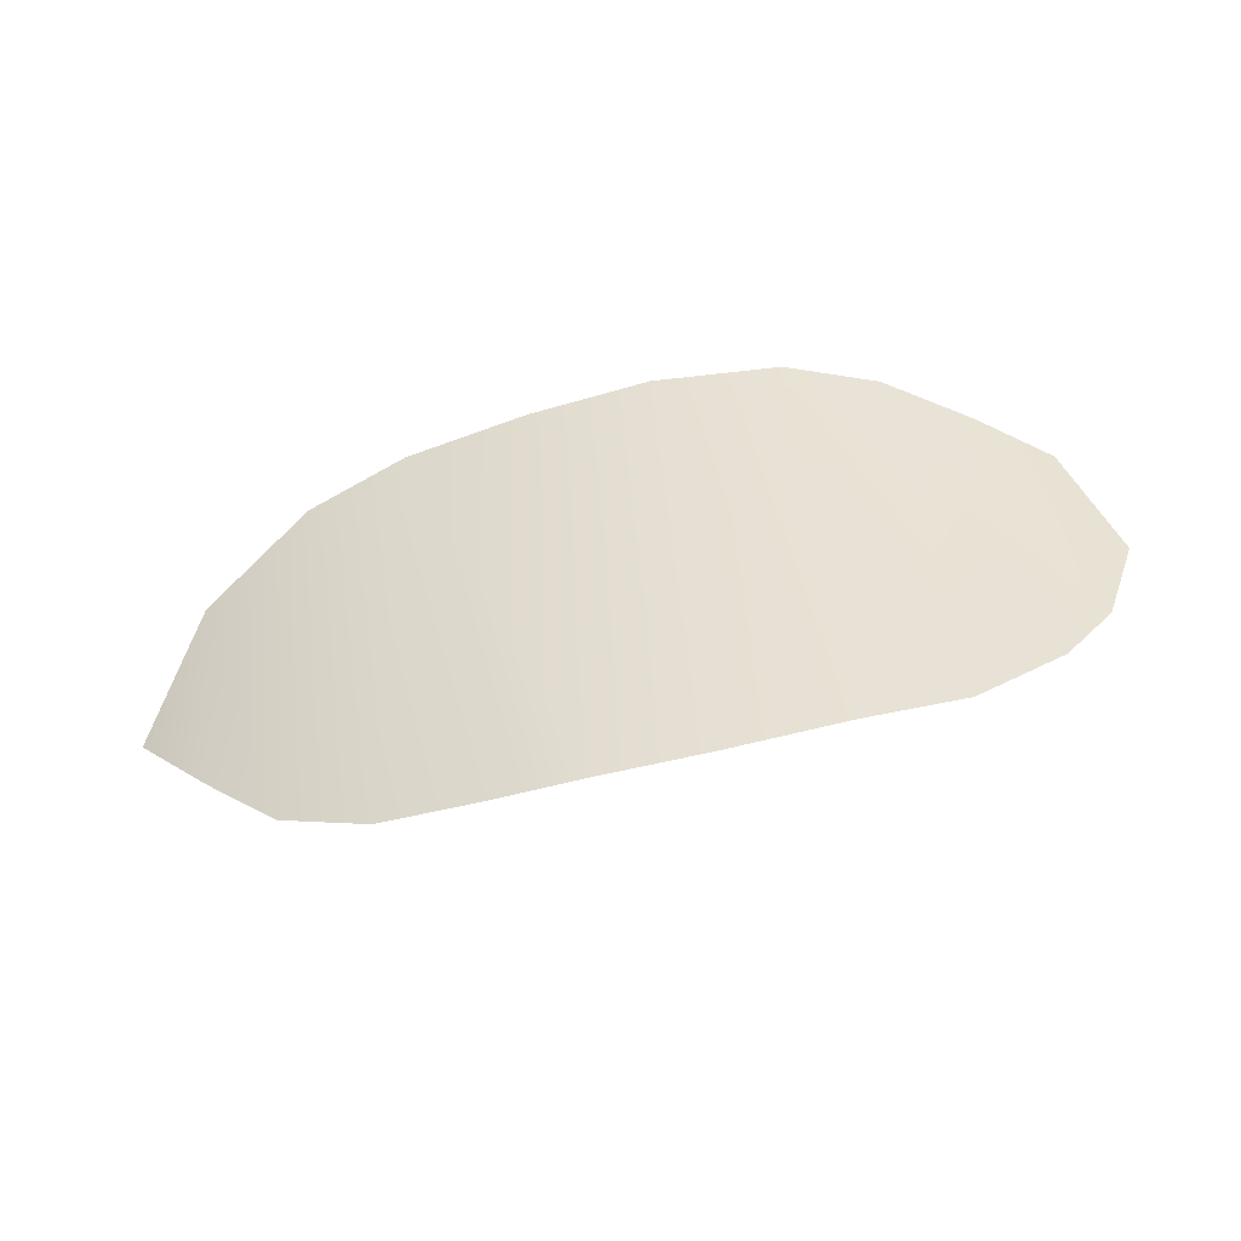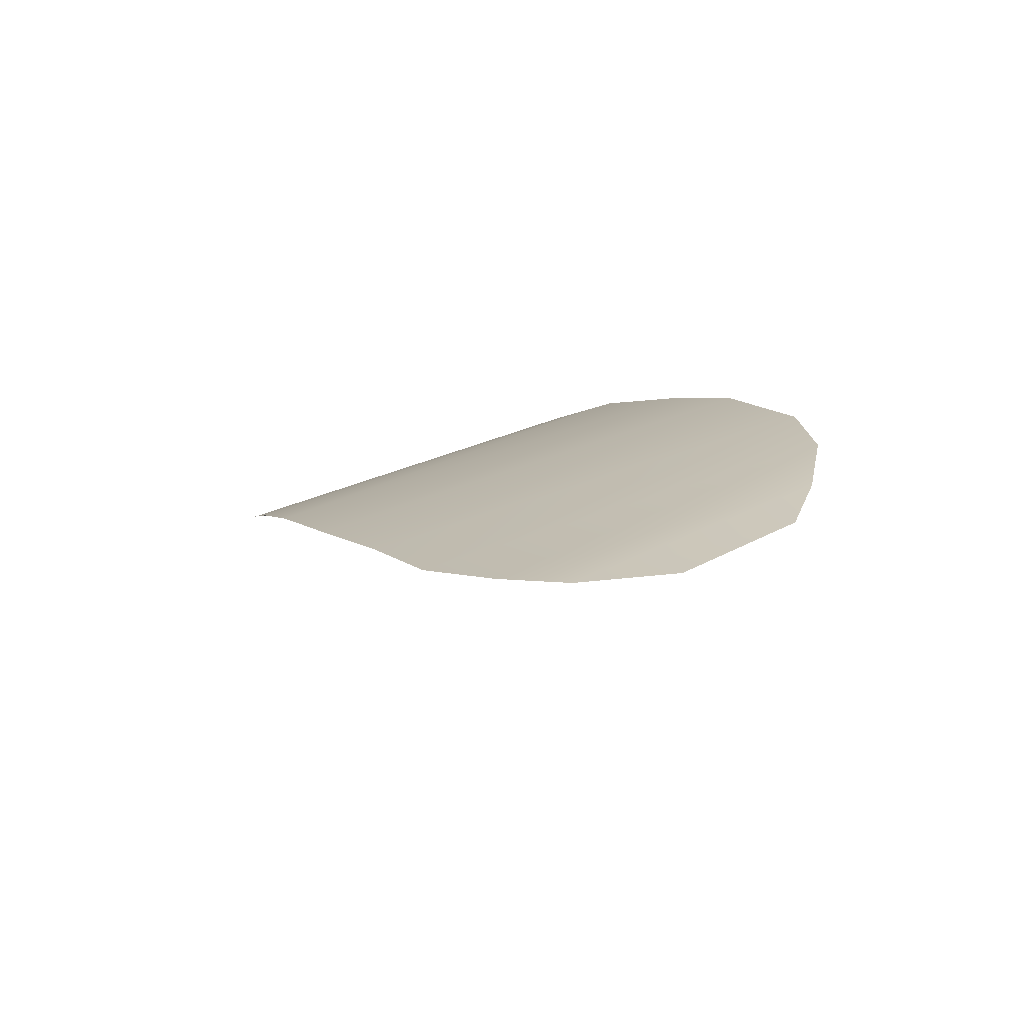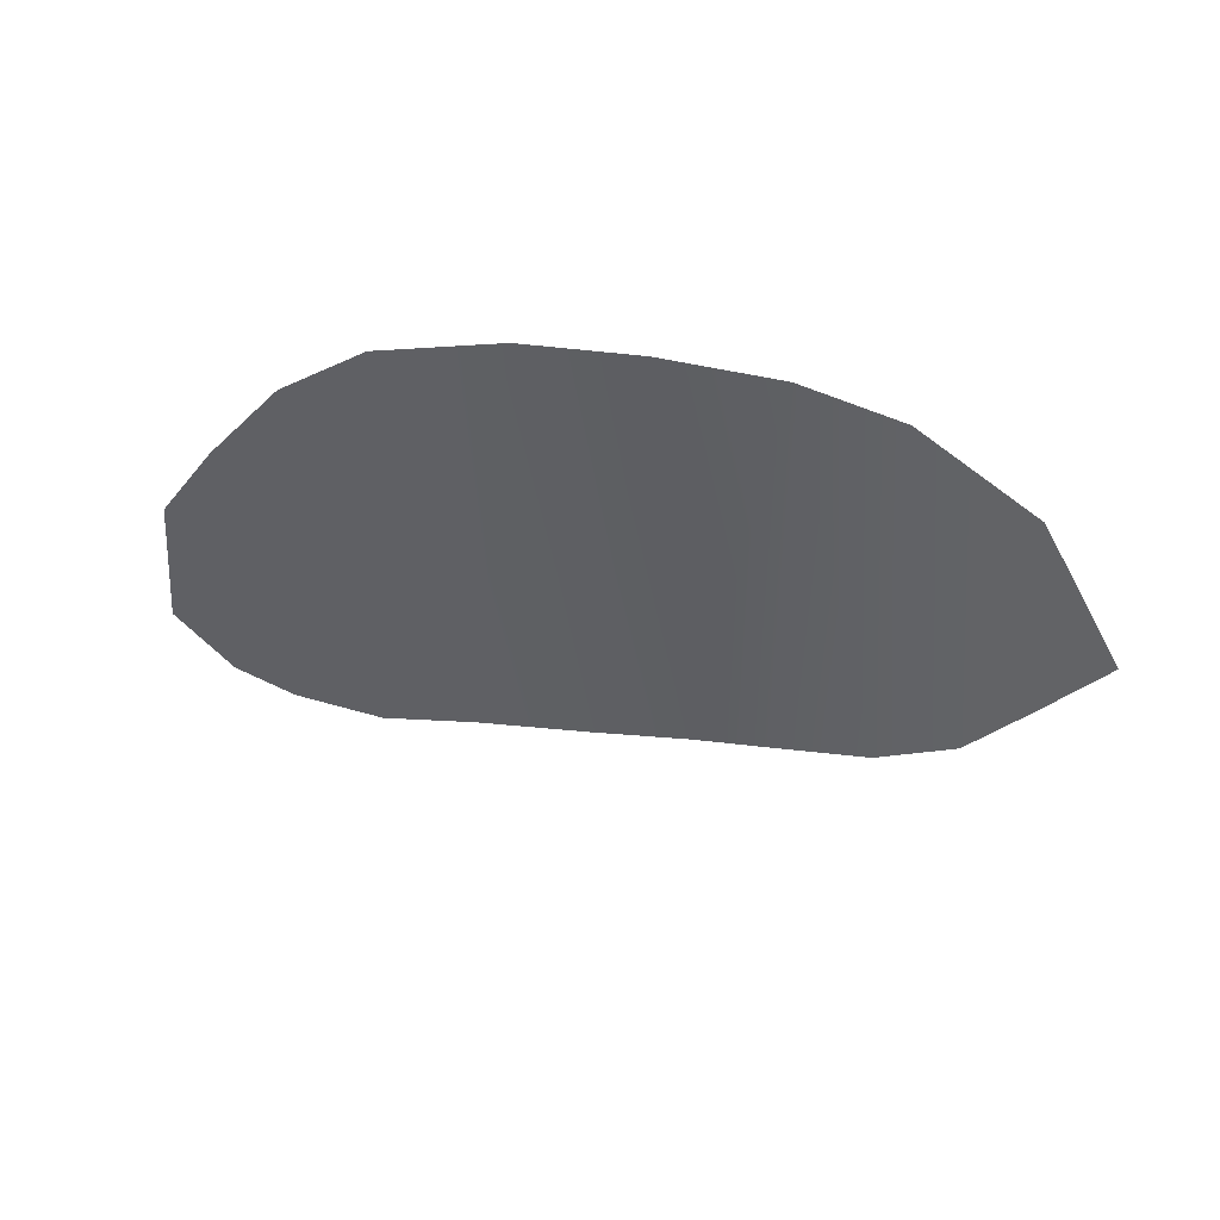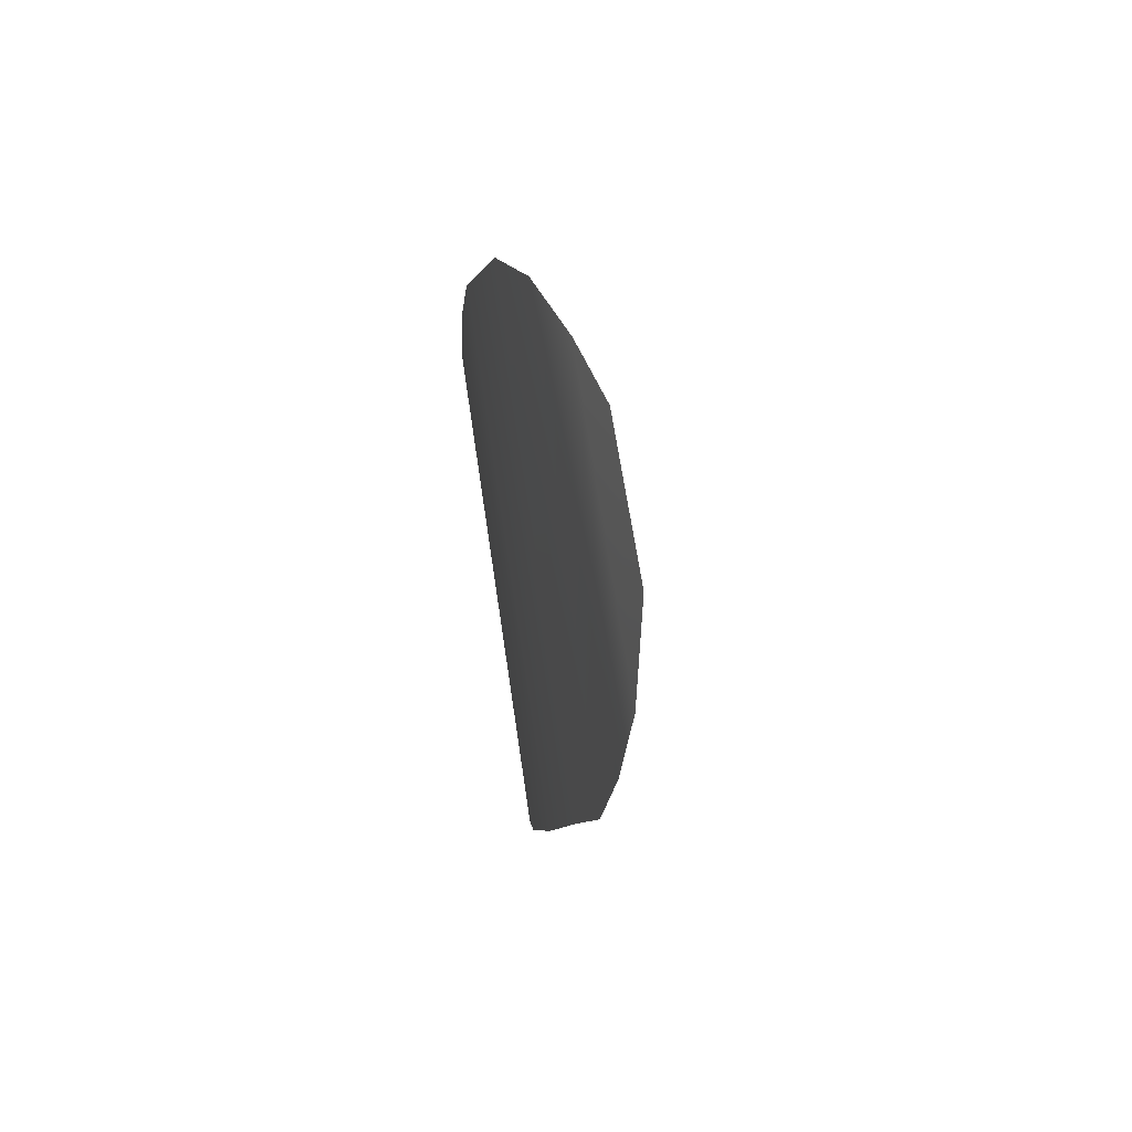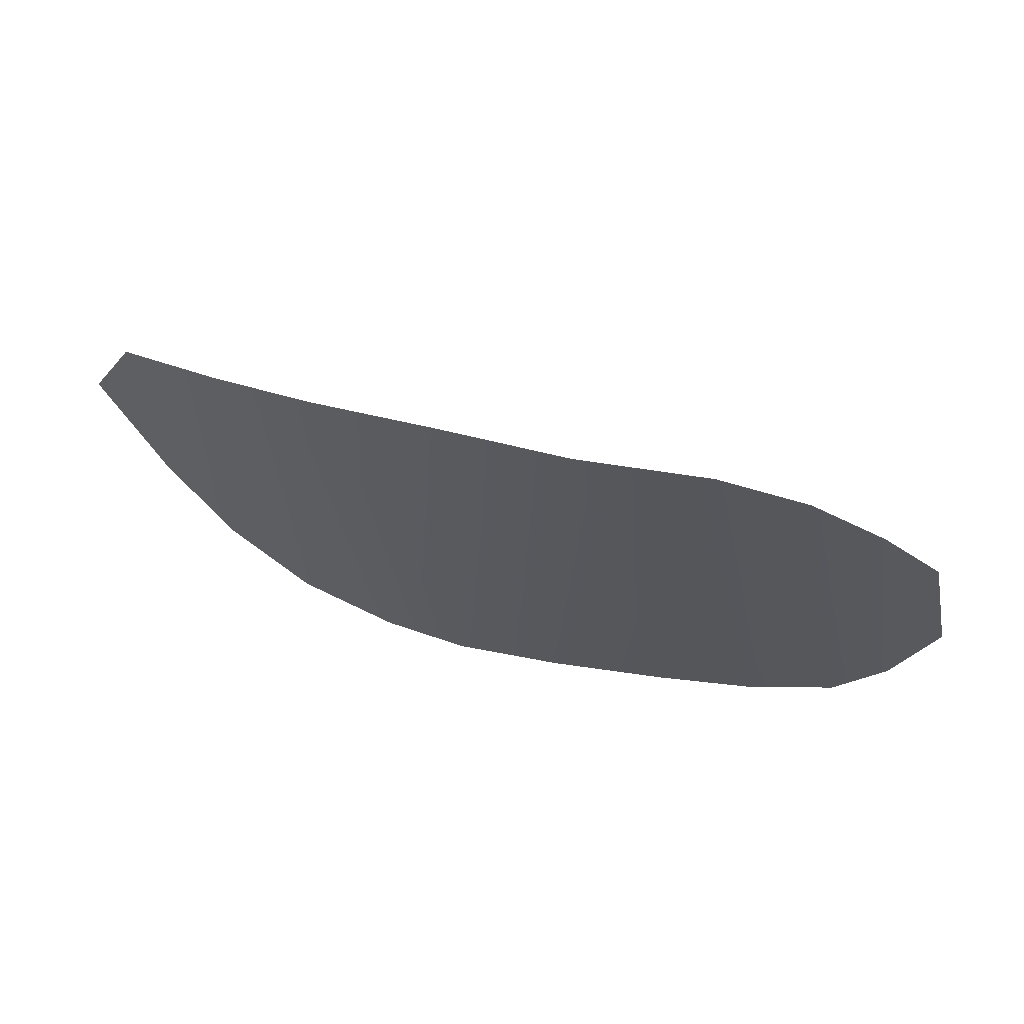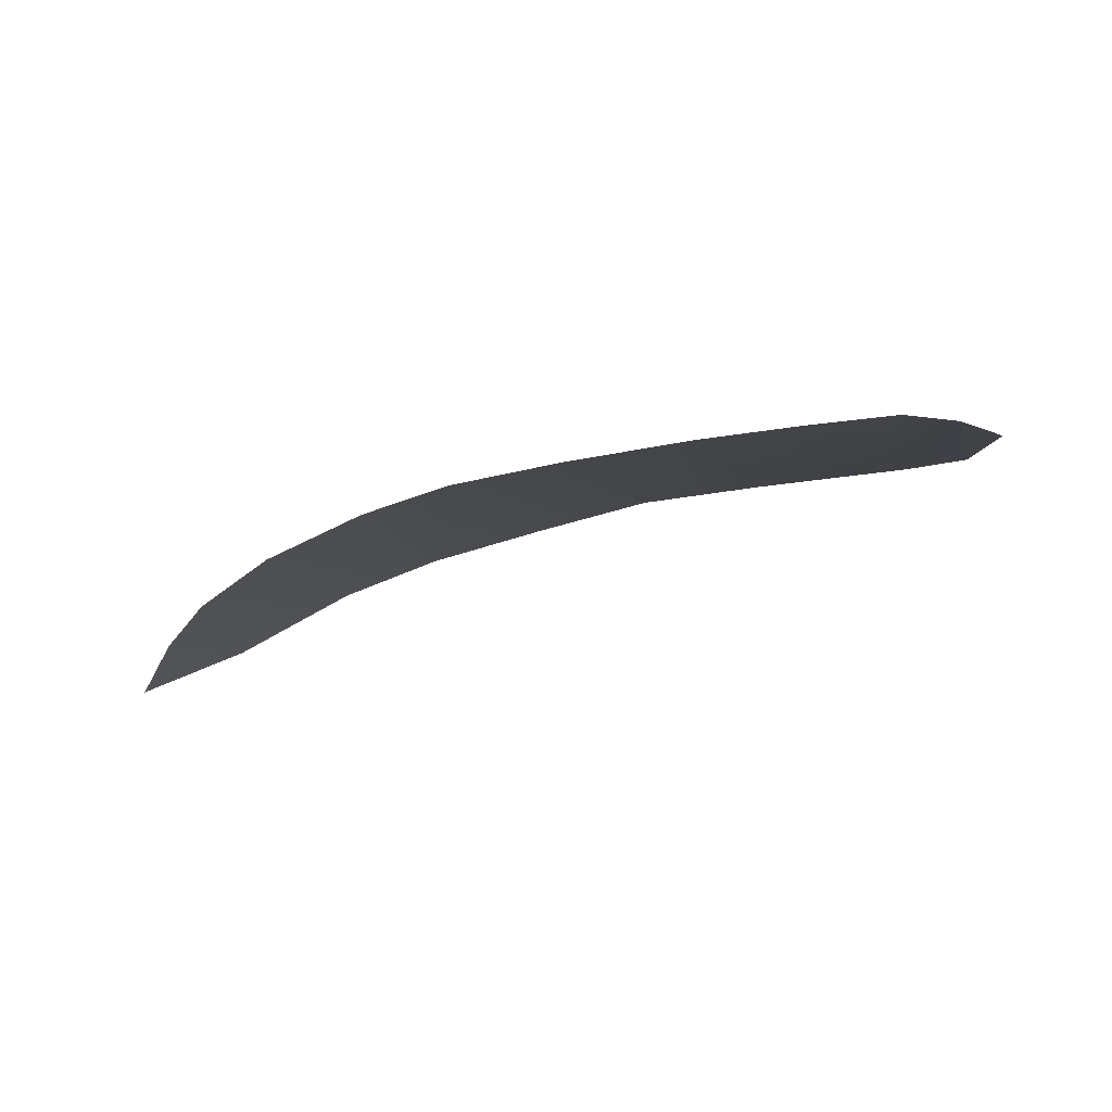
<metadata>
{"format":"obj","ext":"obj","renderer":"f3d","projection":"perspective","resolution":1024,"background":"white","views":[{"elev":34.0,"azim":-7.0,"up":"+Z"},{"elev":18.4,"azim":62.2,"up":"+Z"},{"elev":-37.2,"azim":-173.3,"up":"+Z"},{"elev":-6.2,"azim":72.0,"up":"+Y"},{"elev":54.5,"azim":3.0,"up":"+Y"},{"elev":-12.5,"azim":10.1,"up":"+Z"}]}
</metadata>
<code>
g M_PupALL_R_A_Def
v -0.01889 0.02564 0.08399
v -0.01839 0.03433 0.0849
v -0.01727 0.02893 0.08431
v -0.02073 0.03678 0.08526
v -0.02089 0.02379 0.08379
v -0.02372 0.03926 0.08569
v -0.02422 0.0226 0.08323
v -0.02717 0.04068 0.08579
v -0.02798 0.02241 0.08285
v -0.03213 0.04093 0.08537
v -0.0325 0.02214 0.08221
v -0.03681 0.04088 0.08427
v -0.03655 0.02212 0.08155
v -0.04145 0.04046 0.08299
v -0.03974 0.02241 0.08071
v -0.04343 0.02326 0.07942
v -0.0452 0.03966 0.08142
v -0.04658 0.02534 0.07823
v -0.04921 0.0376 0.07864
v -0.04906 0.02863 0.07739
v -0.05155 0.03258 0.07623
g M_PupALL_R_A_Def_0
f 3 2 1
f 4 1 2
f 1 4 5
f 4 6 5
f 7 5 6
f 8 7 6
f 8 9 7
f 10 9 8
f 9 10 11
f 12 11 10
f 11 12 13
f 14 13 12
f 15 13 14
f 16 15 14
f 17 16 14
f 16 17 18
f 19 18 17
f 20 18 19
f 21 20 19

</code>
